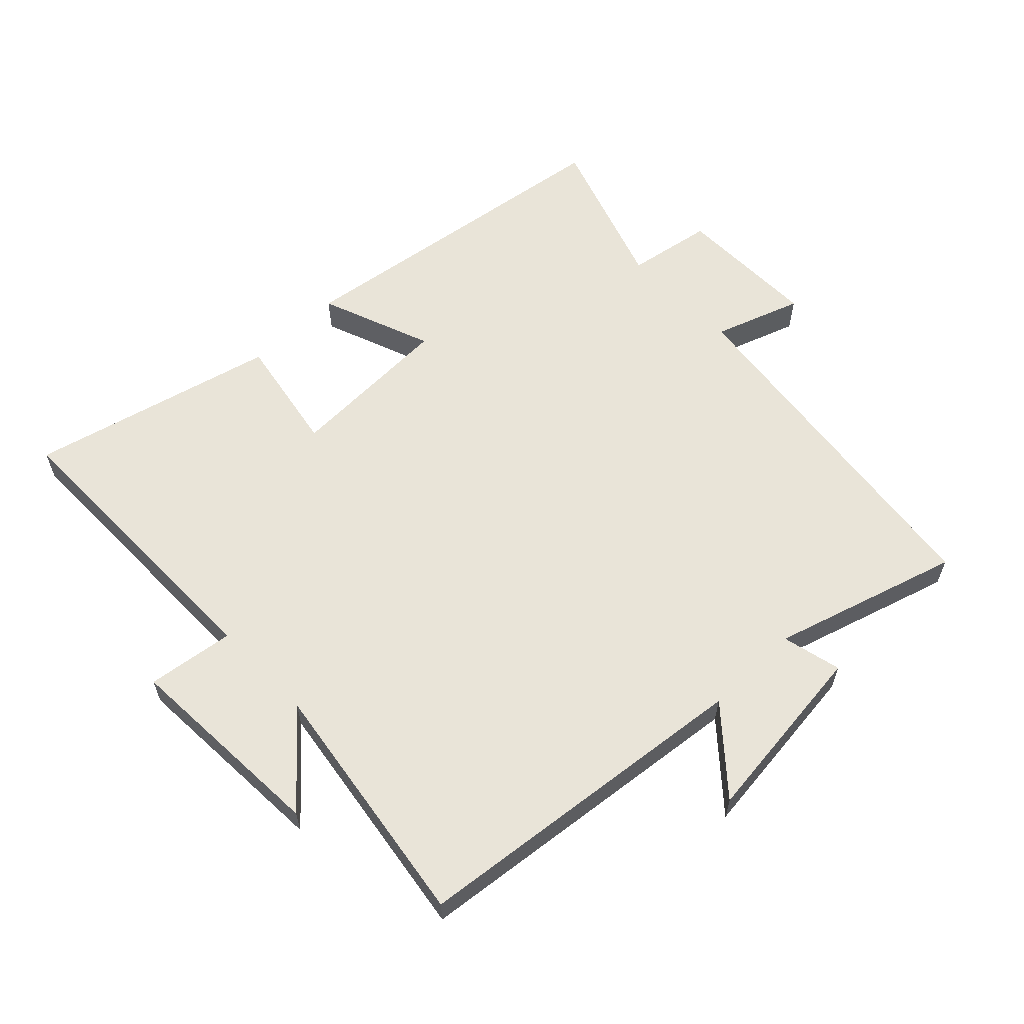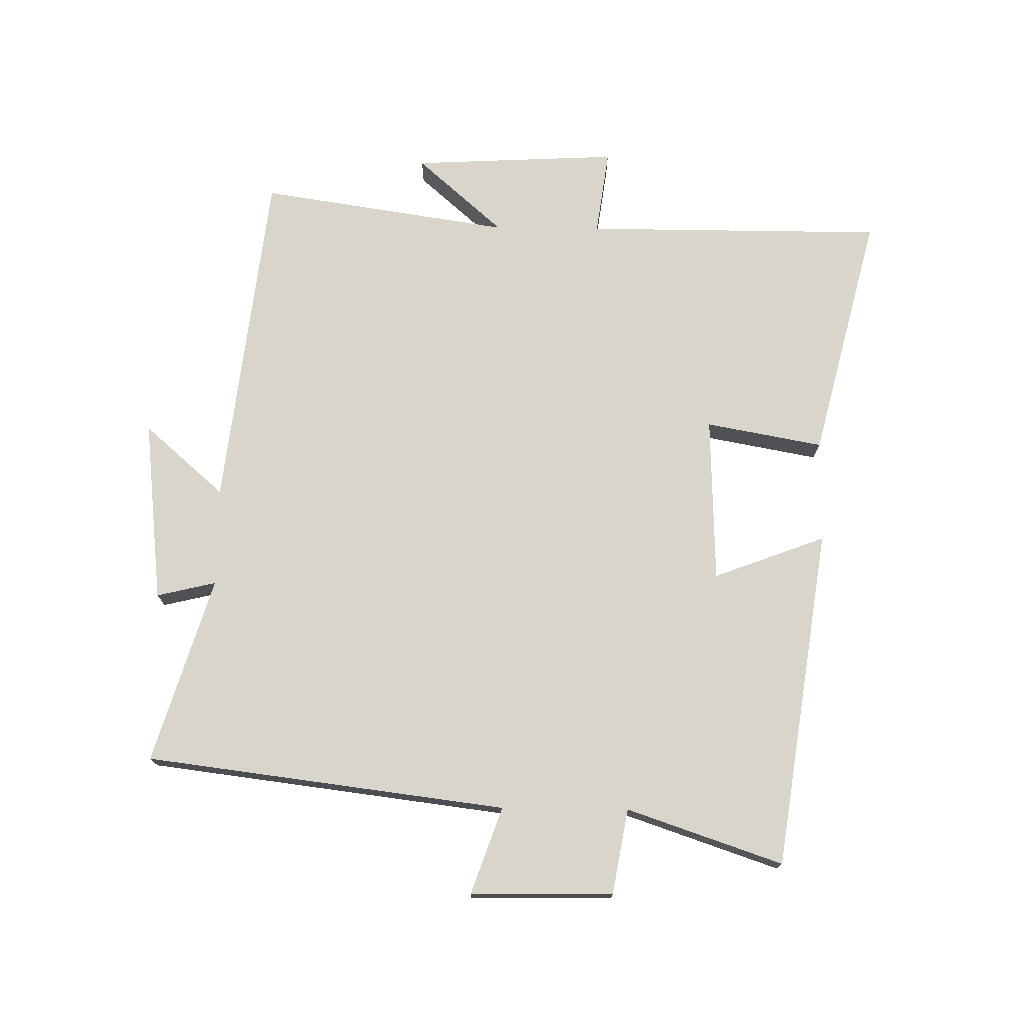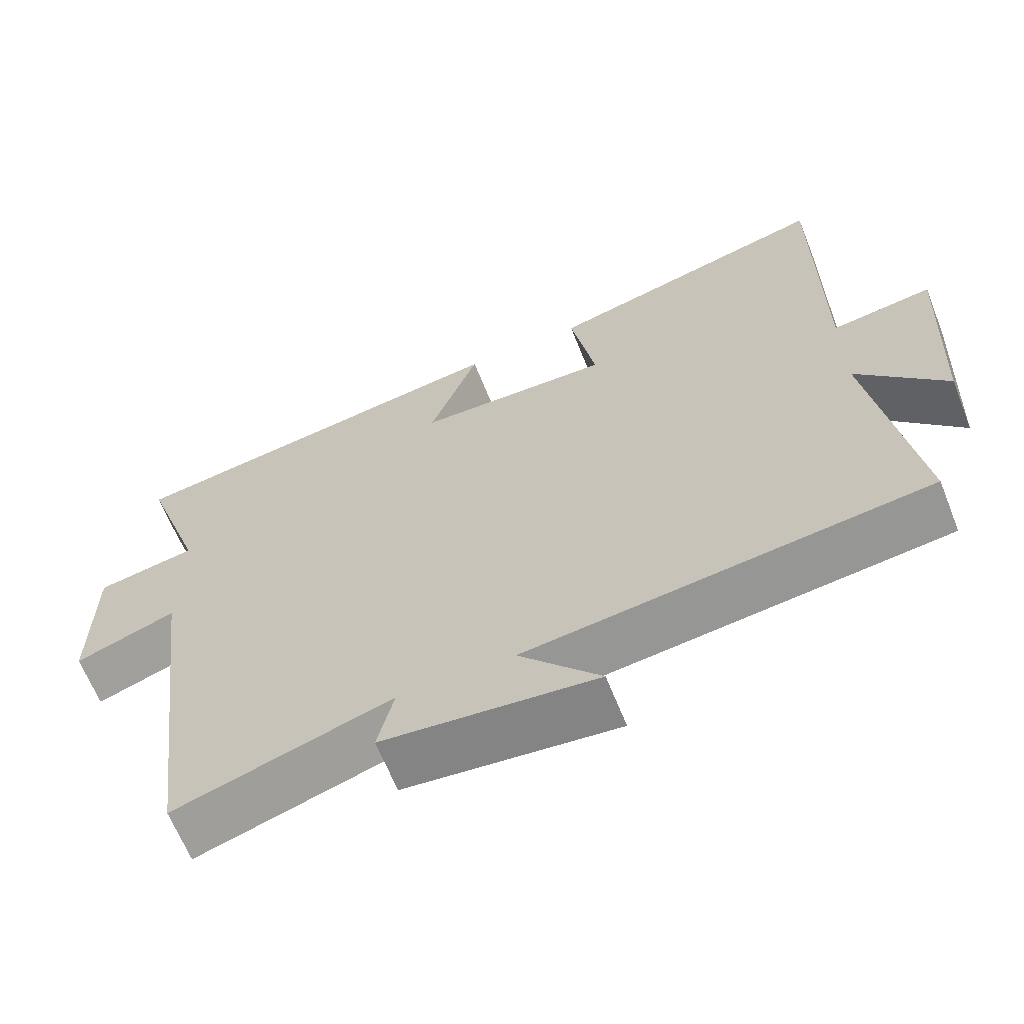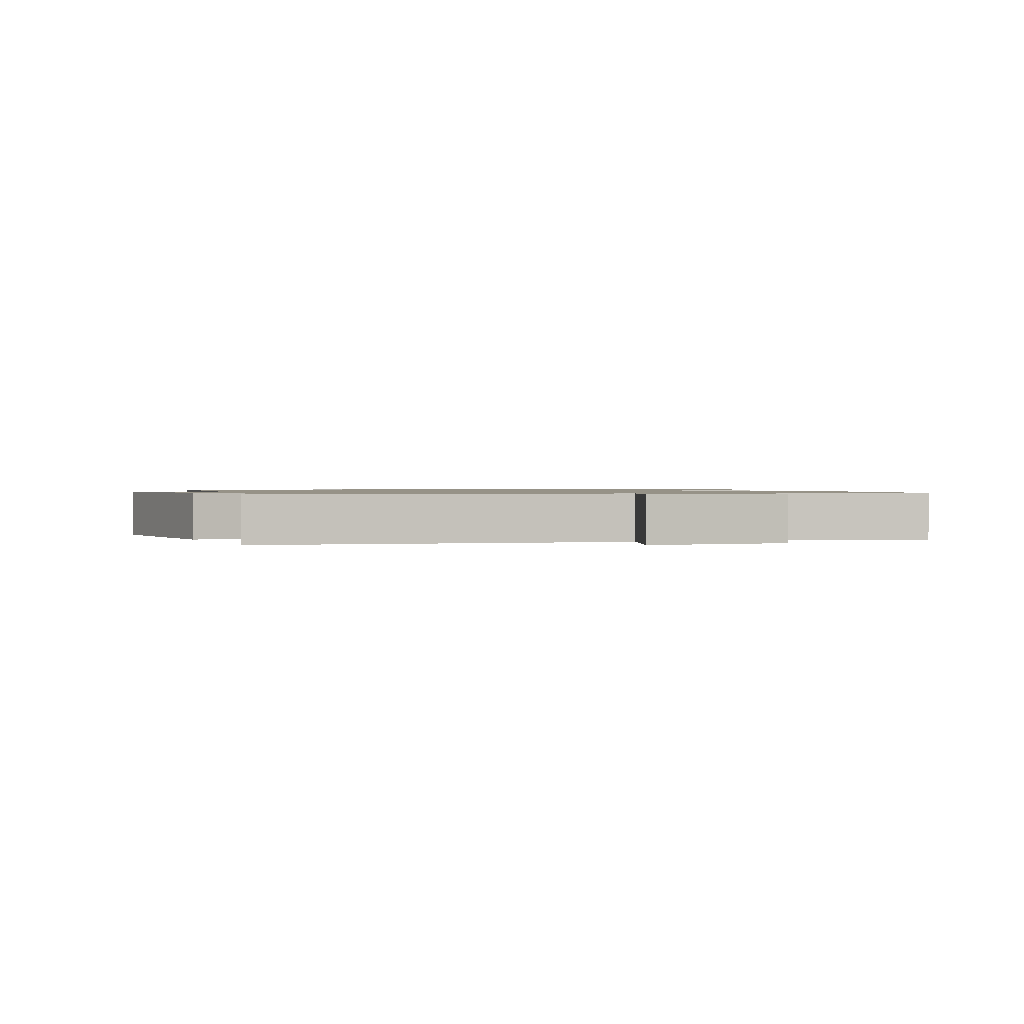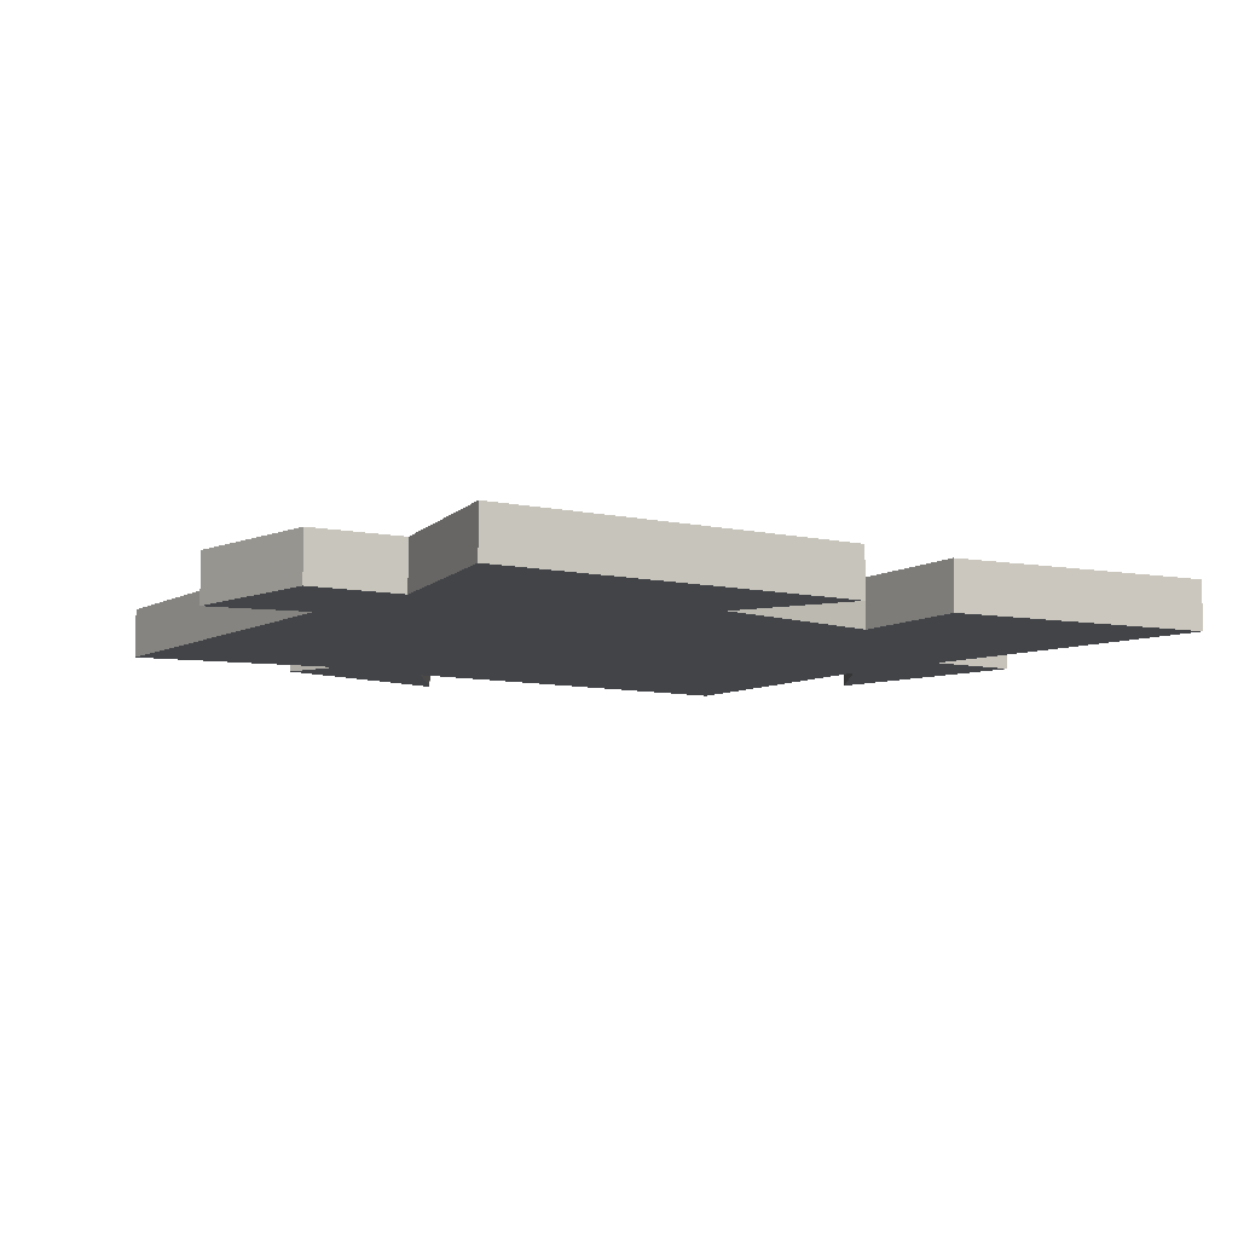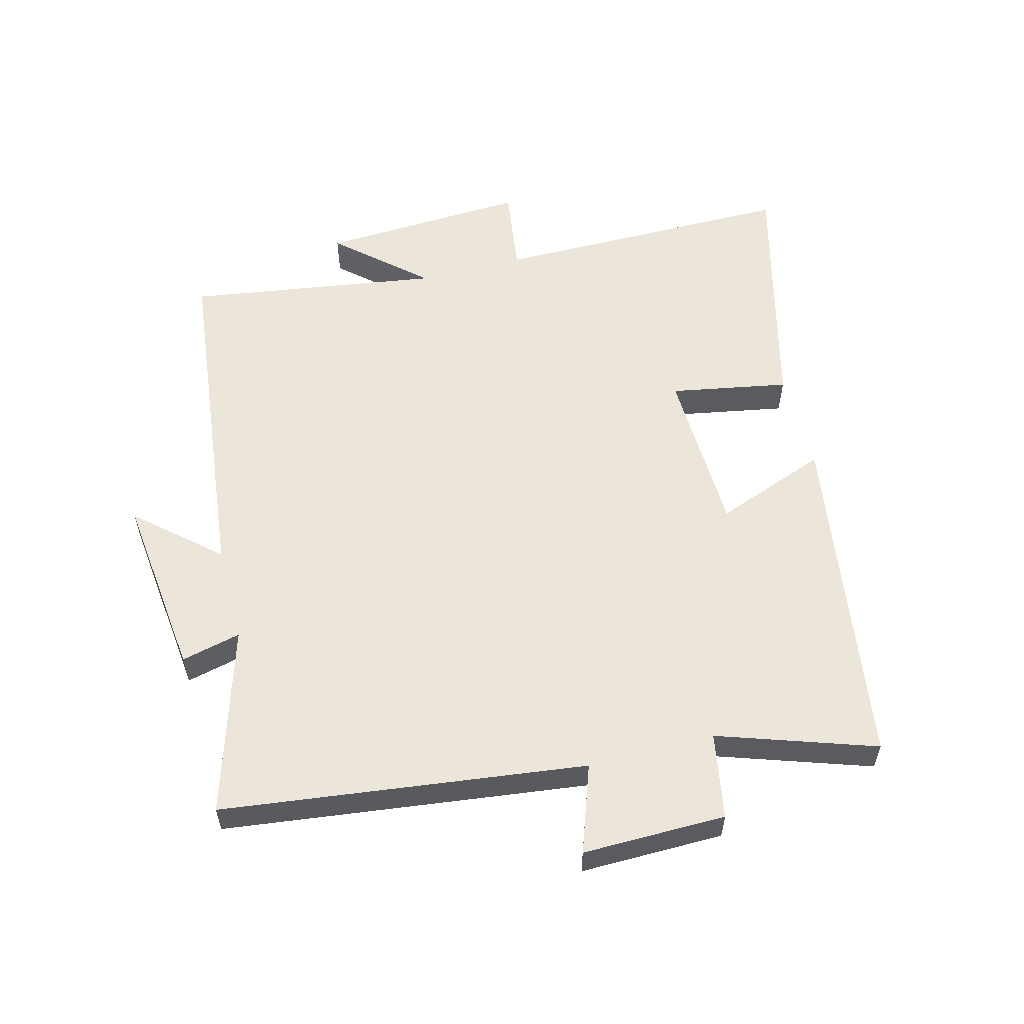
<metadata>
{"format":"obj","ext":"obj","renderer":"f3d","projection":"perspective","resolution":1024,"background":"white","views":[{"elev":60.4,"azim":135.8,"up":"+Y"},{"elev":74.3,"azim":-89.3,"up":"+Y"},{"elev":-64.8,"azim":21.7,"up":"+Z"},{"elev":1.0,"azim":-112.0,"up":"+Y"},{"elev":-7.8,"azim":-41.0,"up":"+Y"},{"elev":57.0,"azim":-104.7,"up":"+Y"}]}
</metadata>
<code>
v 0.56 0.07 -0.437
v 0.019 0.07 -0.5
v 0.129 0.07 -0.625
v -0.159 0.07 -0.593
v -0.137 0.07 -0.5
v -0.428 0.07 -0.589
v -0.5 0.07 -0.023
v -0.636 0.07 -0.071
v -0.634 0.07 0.153
v -0.5 0.07 0.177
v -0.583 0.07 0.421
v -0.049 0.07 0.5
v -0.115 0.07 0.324
v 0.147 0.07 0.316
v 0.113 0.07 0.5
v 0.499 0.07 0.598
v 0.5 0.07 0.127
v 0.636 0.07 0.146
v 0.62 0.07 -0.178
v 0.5 0.07 -0.043
v 0.56 0 -0.437
v 0.019 0 -0.5
v 0.129 0 -0.625
v -0.159 0 -0.593
v -0.137 0 -0.5
v -0.428 0 -0.589
v -0.5 0 -0.023
v -0.636 0 -0.071
v -0.634 0 0.153
v -0.5 0 0.177
v -0.583 0 0.421
v -0.049 0 0.5
v -0.115 0 0.324
v 0.147 0 0.316
v 0.113 0 0.5
v 0.499 0 0.598
v 0.5 0 0.127
v 0.636 0 0.146
v 0.62 0 -0.178
v 0.5 0 -0.043
f 17 18 19 20
f 15 16 17 20
f 14 15 20 1
f 13 14 1 2
f 10 11 12 13
f 10 13 2
f 7 8 9 10
f 5 6 7 10
f 5 10 2
f 2 3 4 5
f 40 39 38 37
f 40 37 36 35
f 21 40 35 34
f 22 21 34 33
f 33 32 31 30
f 22 33 30
f 30 29 28 27
f 30 27 26 25
f 22 30 25
f 25 24 23 22
f 1 21 22 2
f 2 22 23 3
f 3 23 24 4
f 4 24 25 5
f 5 25 26 6
f 6 26 27 7
f 7 27 28 8
f 8 28 29 9
f 9 29 30 10
f 10 30 31 11
f 11 31 32 12
f 12 32 33 13
f 13 33 34 14
f 14 34 35 15
f 15 35 36 16
f 16 36 37 17
f 17 37 38 18
f 18 38 39 19
f 19 39 40 20
f 20 40 21 1

</code>
